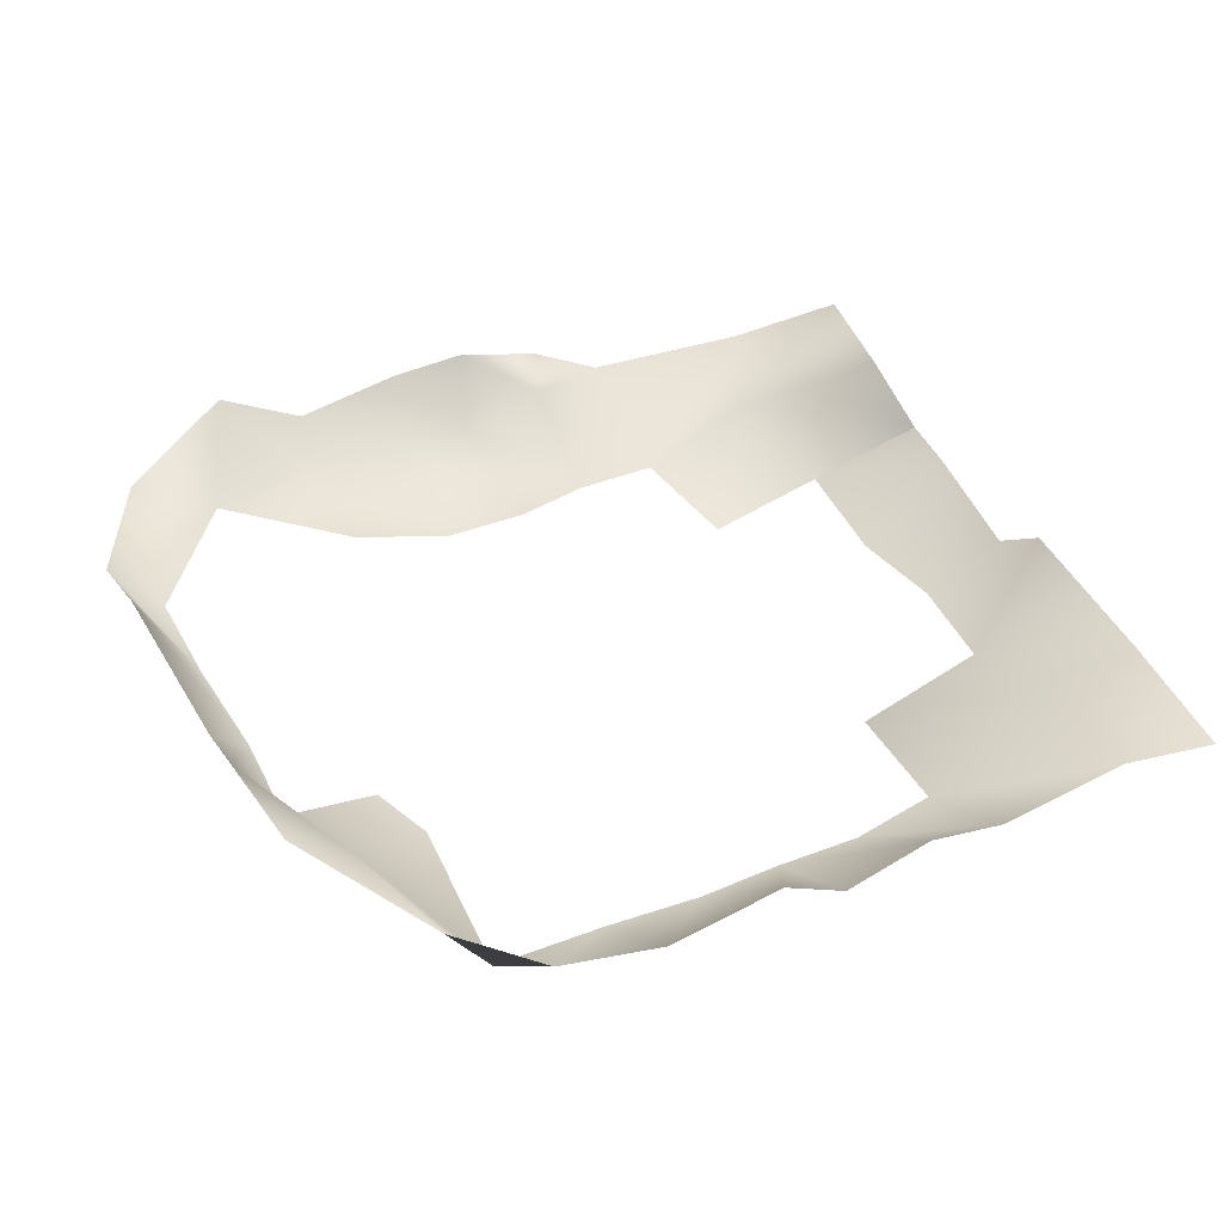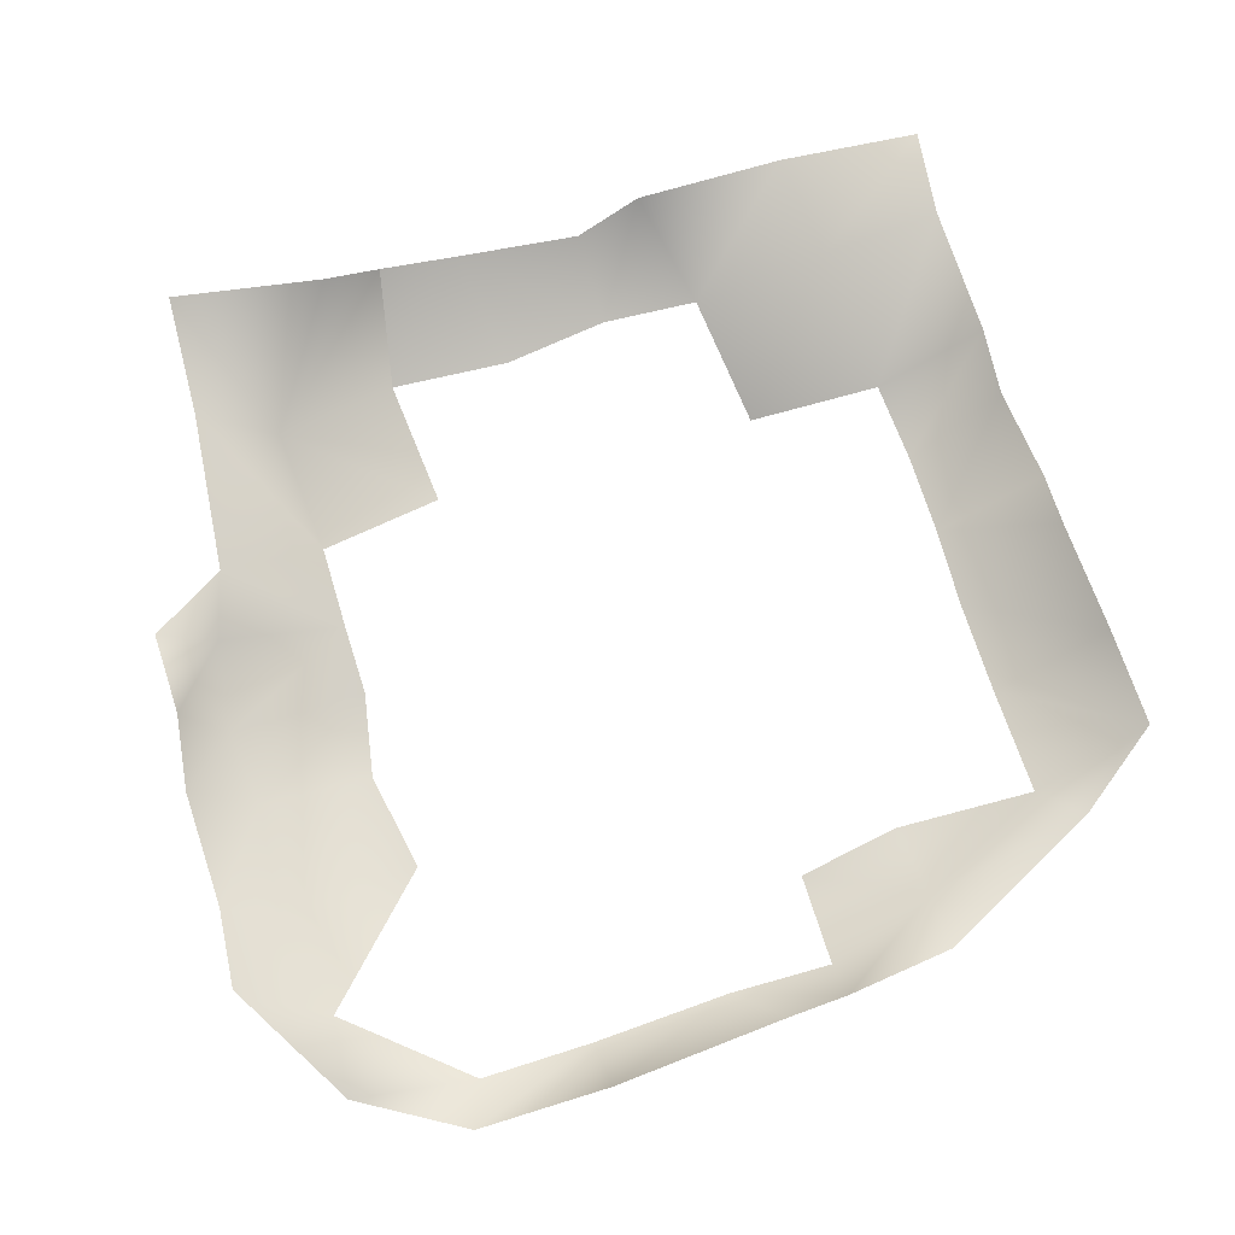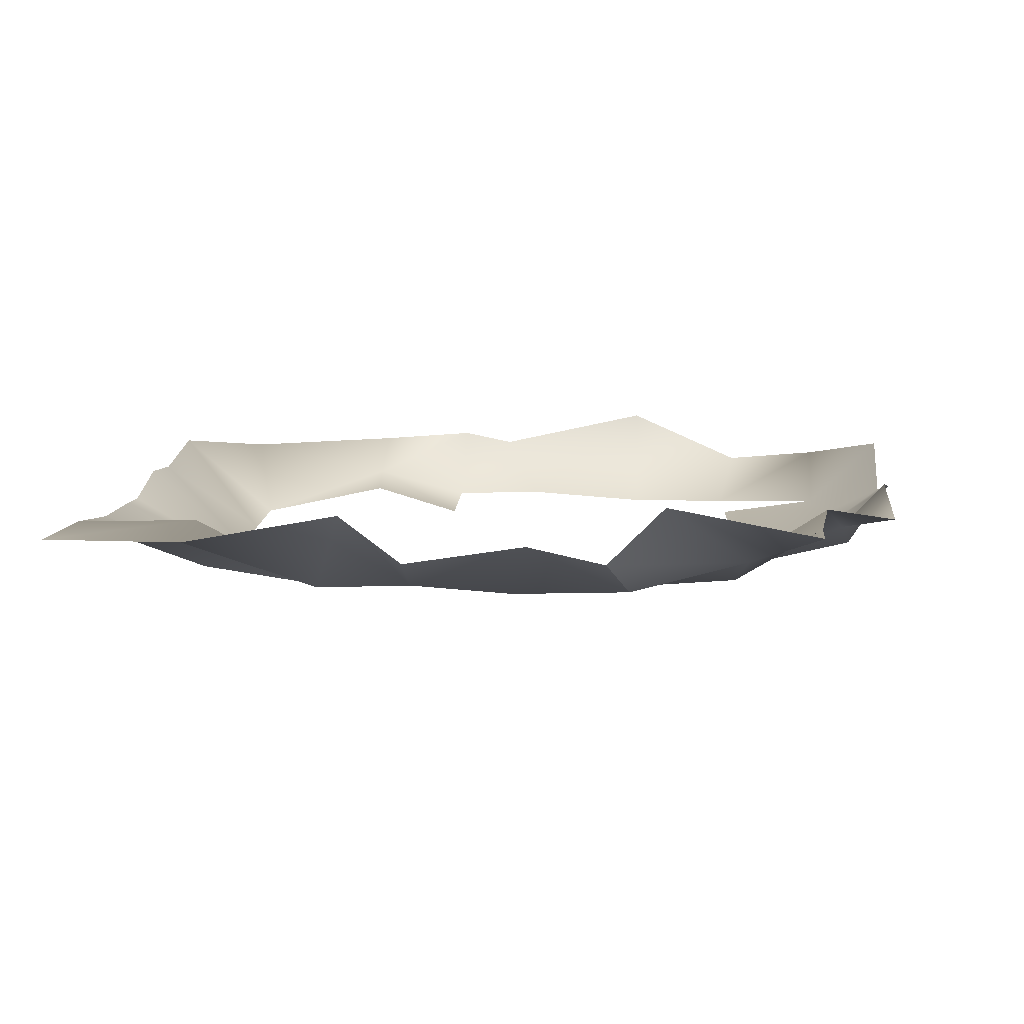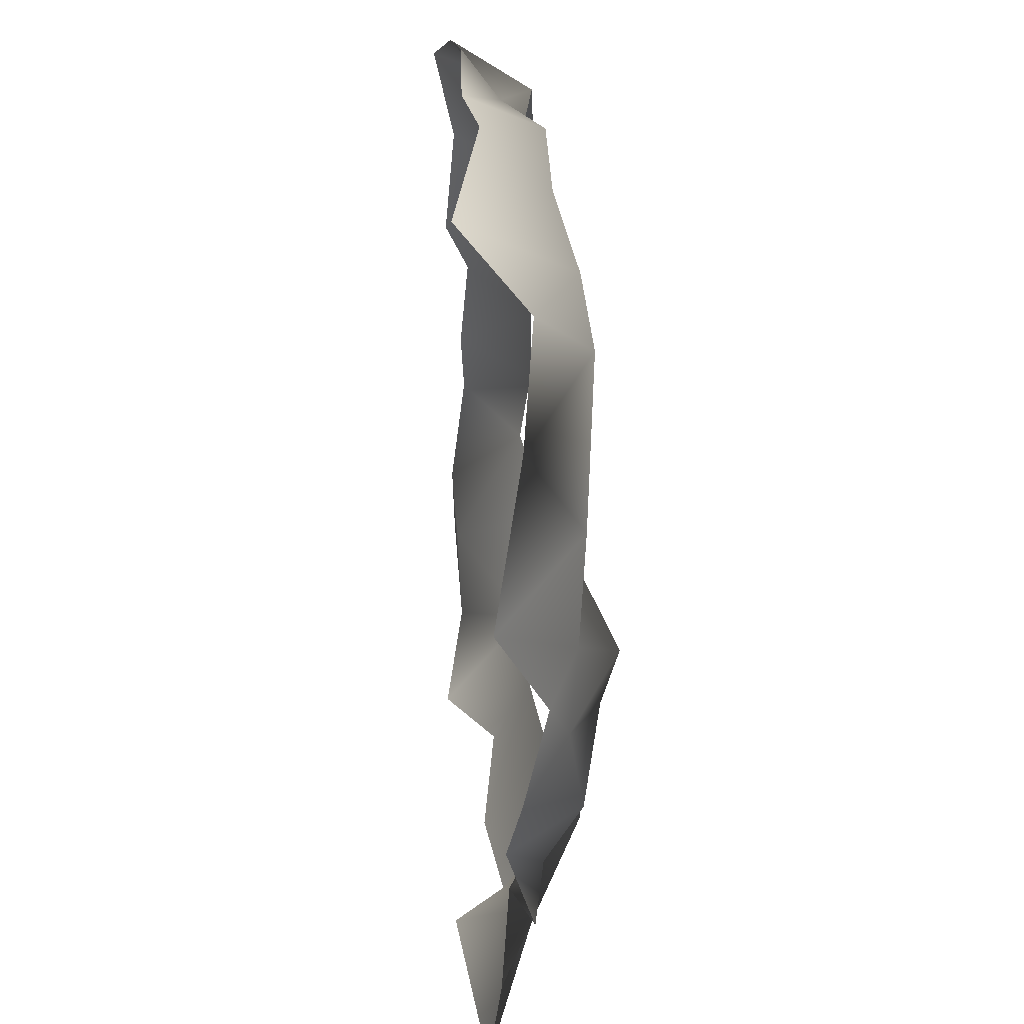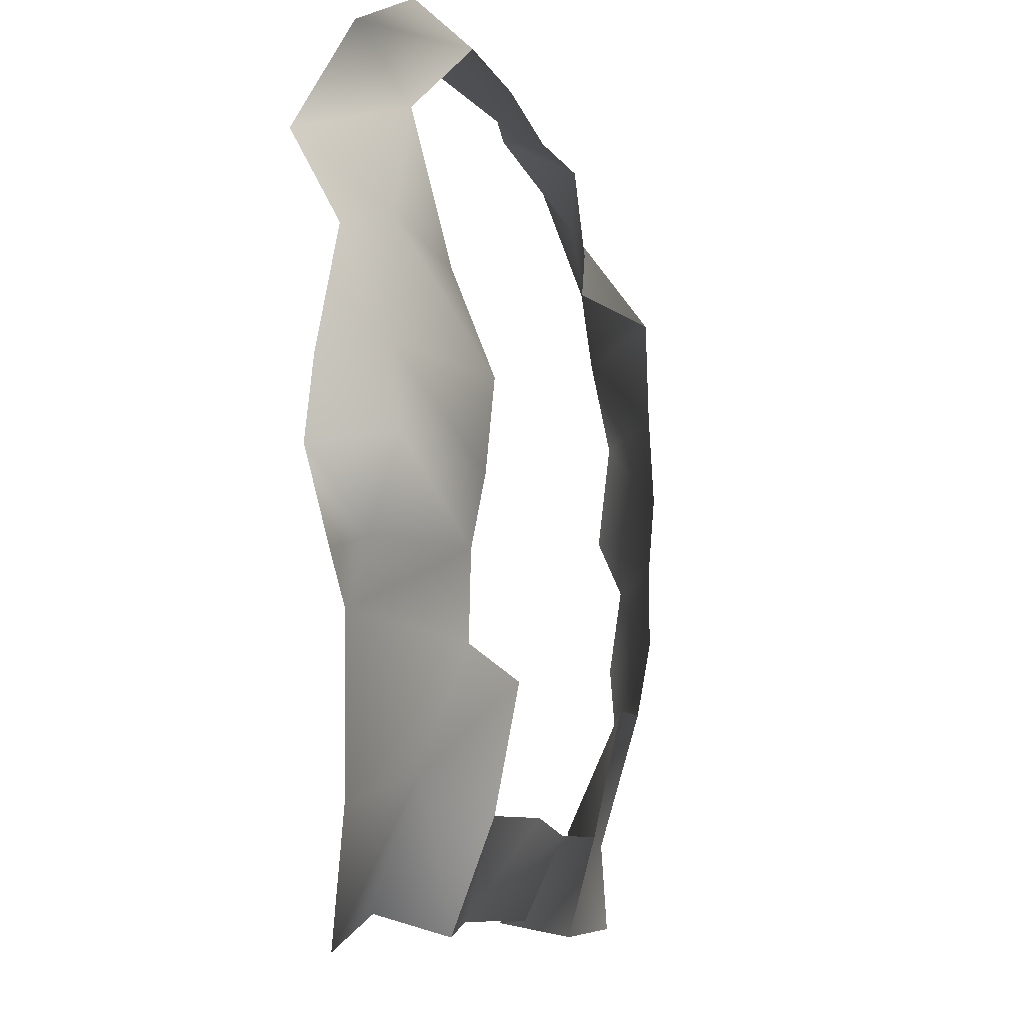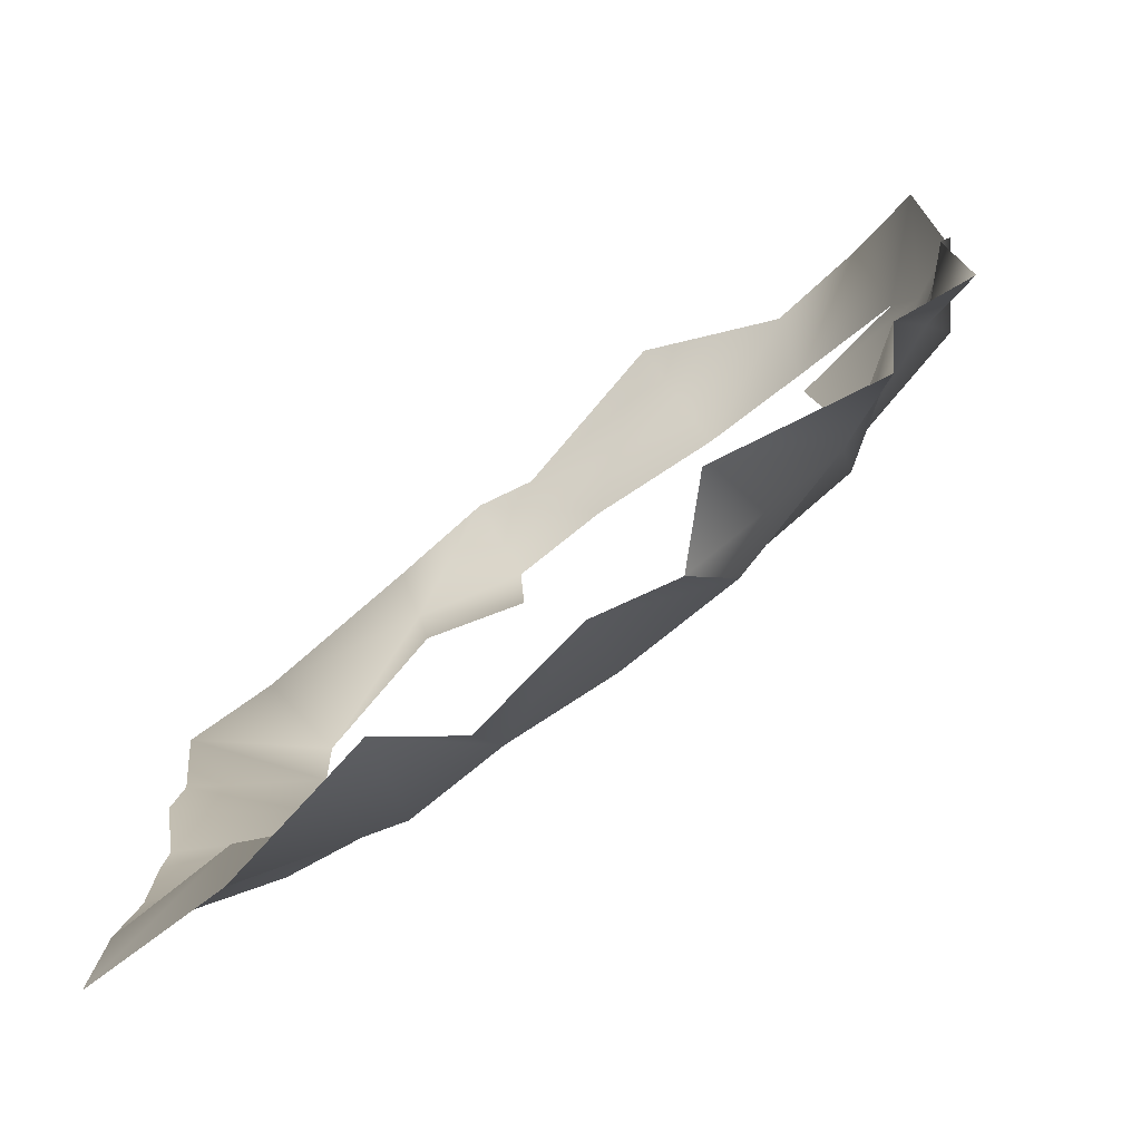
<metadata>
{"format":"obj","ext":"obj","renderer":"f3d","projection":"perspective","resolution":1024,"background":"white","views":[{"elev":39.0,"azim":64.2,"up":"+Y"},{"elev":72.8,"azim":-17.6,"up":"+Y"},{"elev":9.6,"azim":-176.2,"up":"+Y"},{"elev":39.9,"azim":-94.8,"up":"+Z"},{"elev":-11.7,"azim":-71.9,"up":"+Z"},{"elev":-77.6,"azim":-142.7,"up":"+Z"}]}
</metadata>
<code>
o obj1.002
v -14.69 -1.053 22.77
v -22.39 3.41 22.16
v -15.8 2.302 25.99
v -7.4 -1.053 22.77
v -7.306 5.992 26.45
v 1.434 -0.3808 22.51
v 3.988 3.639 25.47
v 7.745 4.426 25.39
v 8.06 -0.581 22.69
v 14.88 1.584 20.77
v 14.66 4.008 24.58
v 25.25 4.048 19.36
v -22.09 0.05143 16.55
v -27.03 5.316 14.17
v 14.45 0.8248 16.04
v 8.141 -1.221 16.77
v 23.96 -1.236 16.11
v 30.73 4.896 15.33
v -23.58 0.5176 9.841
v -14.62 0.2368 9.285
v -26.79 2.363 8.498
v 30.97 3.611 8.665
v 23.81 -1.426 9.08
v -15.78 -2.827 2.115
v -22.88 0.8104 2.669
v -26.78 3.742 1.267
v 30.44 4.34 1.304
v 23.84 -1.727 2.917
v -14.7 -1.929 -3.138
v -23.47 0.005709 -2.585
v -25.94 4.614 -3.423
v 30.84 2.773 -2.494
v 23.96 -1.264 -2.174
v -14.69 -1.053 -7.543
v -22.49 2.14 -8.034
v -26.14 2.95 -9.335
v 30.02 3.417 -8.46
v 23.96 -1.264 -7.543
v -21.08 4.032 -11.8
v -14.6 -0.9048 -12.98
v 30.5 3.193 -13.05
v 23.46 -0.463 -12.65
v -6.49 -1.285 -14.15
v -7.204 0.01907 -22.14
v -15.16 1.797 -20.4
v -5.791 3.189 -29.11
v -9.538 6.697 -27.83
v -19.37 5.269 -30.31
v -19.88 4.407 -22.36
v -0.6374 4.096 -27.99
v -7.204 0.01907 -22.14
v 0.6138 -0.301 -21.66
v 7.473 0.3069 -22.26
v 7.39 2.806 -27.63
v 11.52 5.897 -27.59
v 13.82 0.0182 -21.92
v 22.18 4.352 -20.84
v 14.88 -1.586 -13.35
v 21.59 4.163 -28.22
v 30.17 4.249 -21.38
v 30.93 4.075 -27.33
f 1 2 3
f 4 1 3
f 5 4 3
f 6 4 5
f 7 6 5
f 8 9 6
f 7 8 6
f 10 9 8
f 11 10 8
f 12 10 11
f 13 2 1
f 13 14 2
f 10 15 16
f 9 10 16
f 17 15 10
f 12 17 10
f 18 17 12
f 19 13 20
f 14 13 19
f 21 14 19
f 18 22 23
f 17 18 23
f 19 20 24
f 25 19 24
f 21 19 25
f 26 21 25
f 22 27 28
f 23 22 28
f 25 24 29
f 30 25 29
f 26 25 30
f 31 26 30
f 27 32 33
f 28 27 33
f 30 29 34
f 35 30 34
f 31 30 35
f 36 31 35
f 37 38 33
f 32 37 33
f 39 35 34
f 40 39 34
f 36 35 39
f 41 42 38
f 37 41 38
f 43 44 45
f 40 43 45
f 46 47 45
f 44 46 45
f 48 49 45
f 47 48 45
f 49 39 40
f 45 49 40
f 50 46 51
f 52 50 51
f 53 54 50
f 52 53 50
f 55 54 53
f 56 55 53
f 57 56 58
f 42 57 58
f 59 55 56
f 57 59 56
f 60 57 42
f 41 60 42
f 61 59 57
f 60 61 57

</code>
